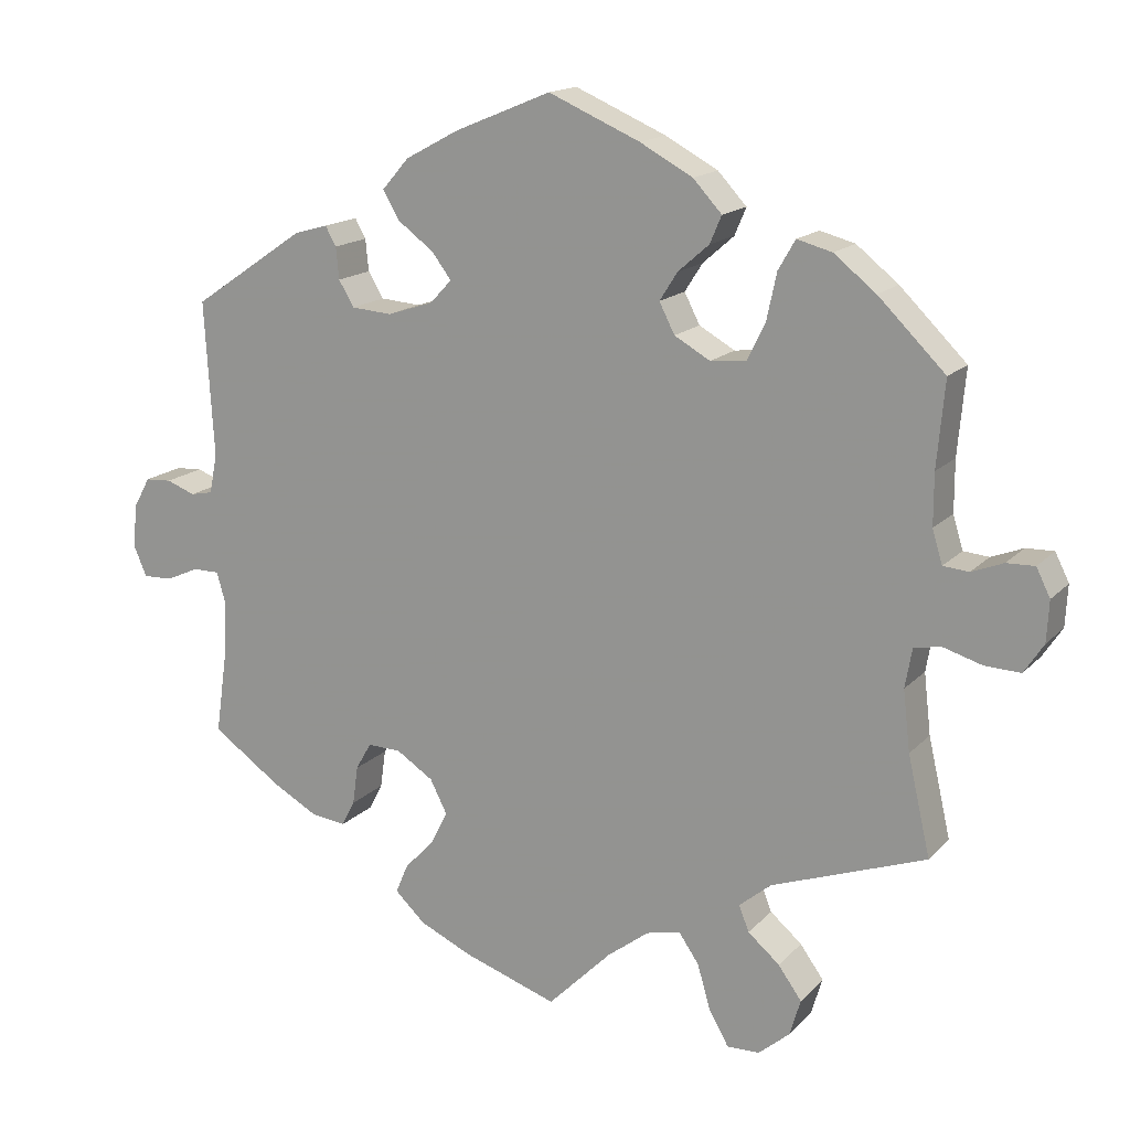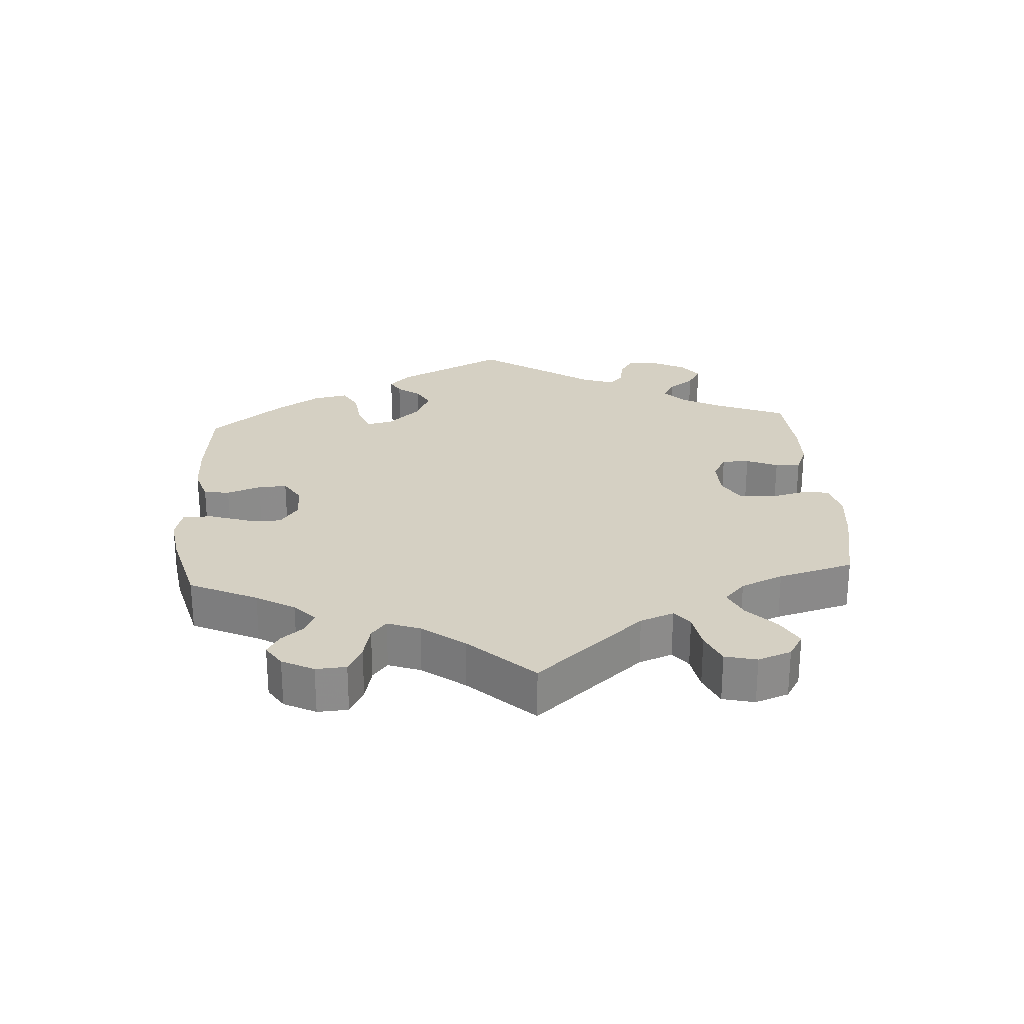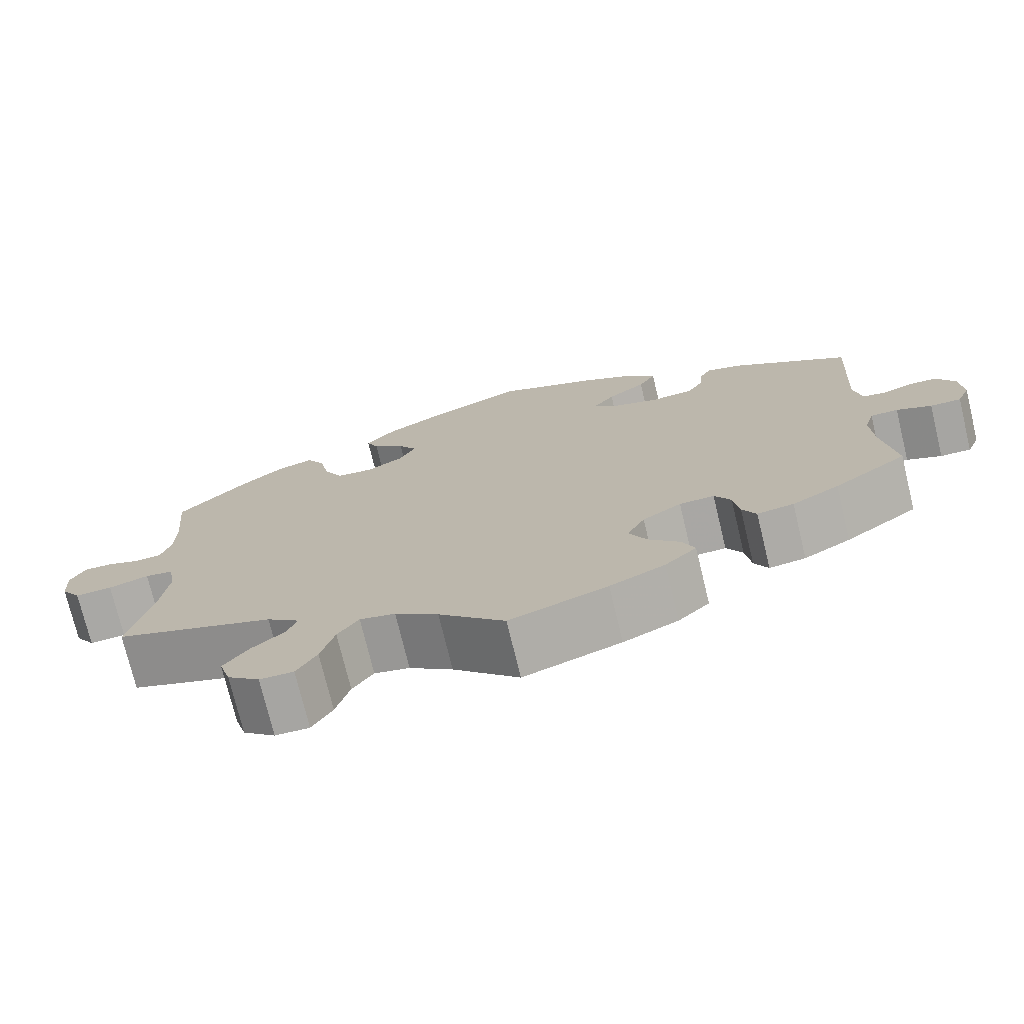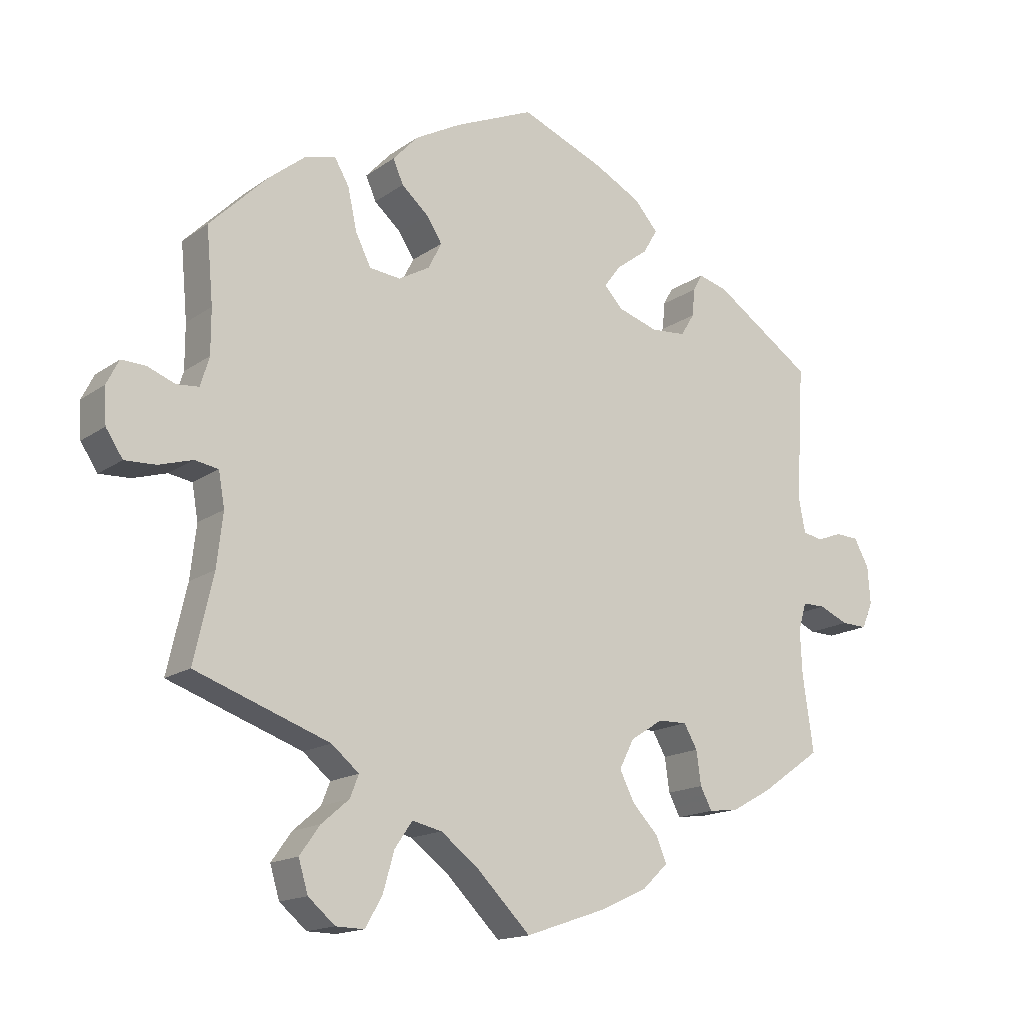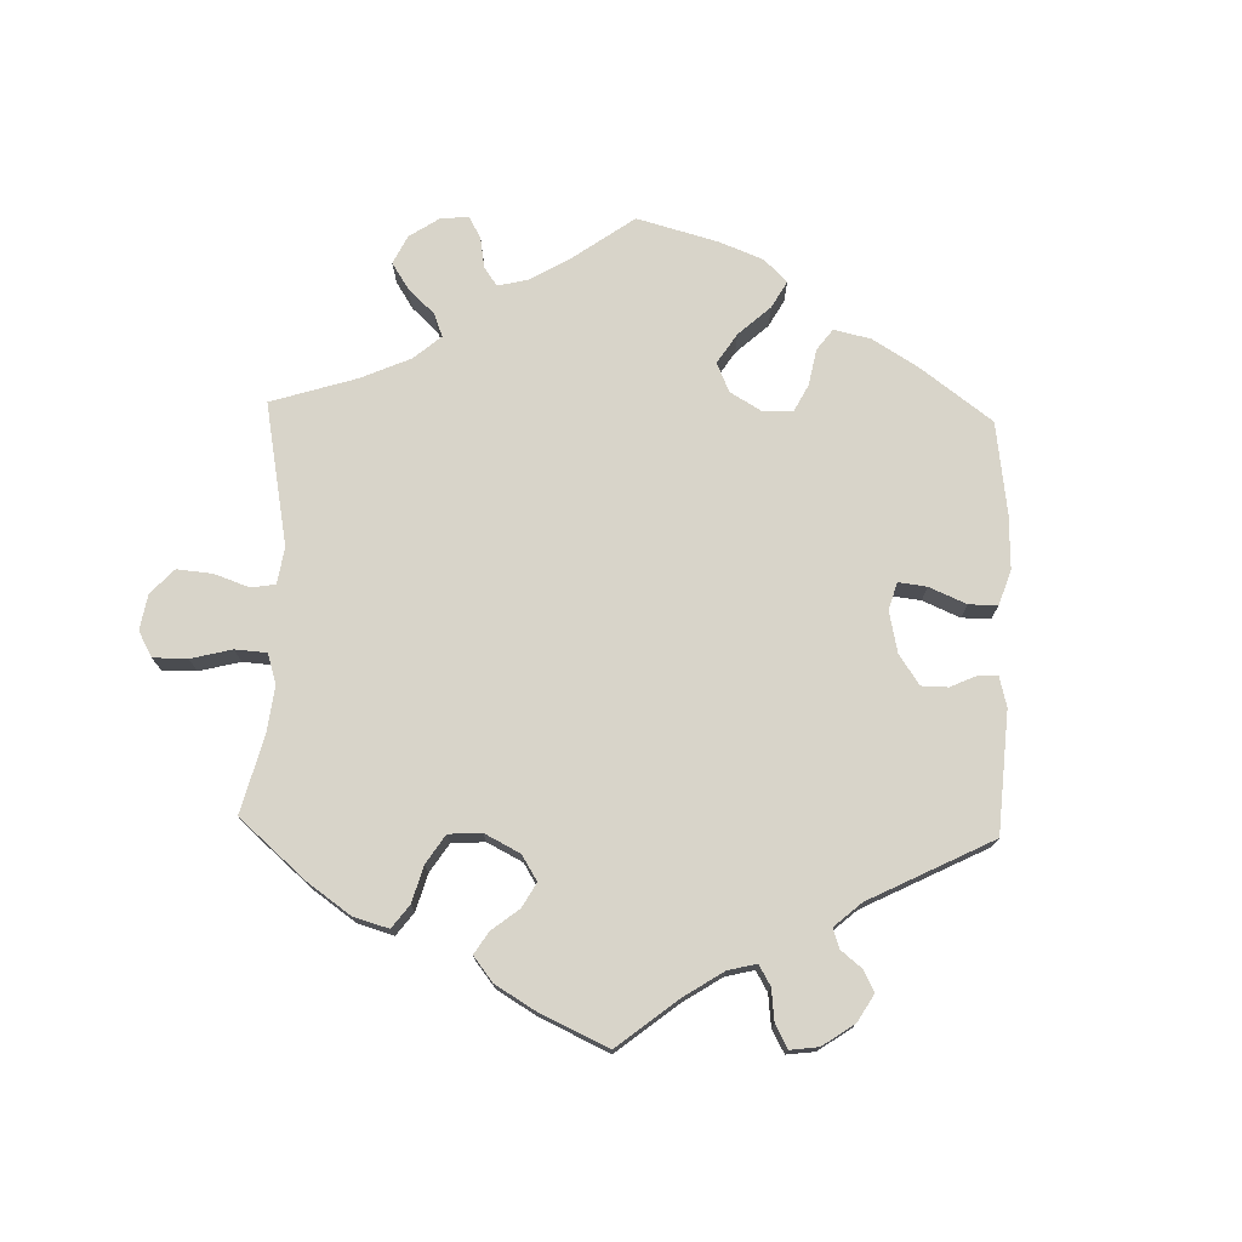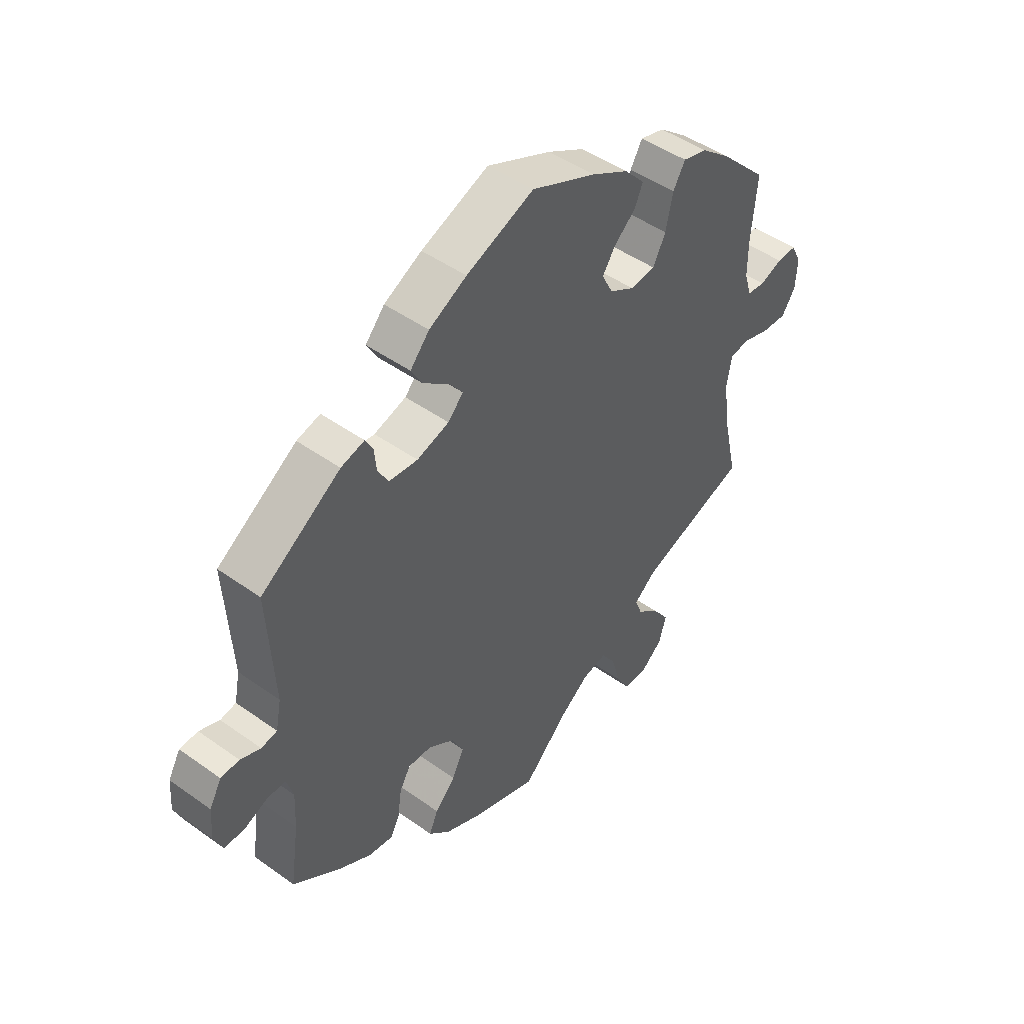
<metadata>
{"format":"obj","ext":"obj","renderer":"f3d","projection":"perspective","resolution":1024,"background":"white","views":[{"elev":15.9,"azim":27.4,"up":"+Z"},{"elev":26.4,"azim":116.2,"up":"+Y"},{"elev":-74.2,"azim":-166.4,"up":"+Z"},{"elev":-15.7,"azim":145.0,"up":"+Z"},{"elev":75.1,"azim":-118.4,"up":"+Y"},{"elev":46.6,"azim":-50.8,"up":"+Z"}]}
</metadata>
<code>
v 0.118 0.07 0.527
v 0.186 0.07 0.49
v 0.223 0.07 0.45
v 0.208 0.07 0.415
v 0.168 0.07 0.38
v 0.145 0.07 0.344
v 0.165 0.07 0.305
v 0.211 0.07 0.279
v 0.257 0.07 0.284
v 0.28 0.07 0.33
v 0.293 0.07 0.391
v 0.315 0.07 0.429
v 0.36 0.07 0.417
v 0.414 0.07 0.374
v 0.5 0.07 0.289
v 0.49 0.07 0.179
v 0.49 0.07 0.113
v 0.503 0.07 0.07
v 0.536 0.07 0.067
v 0.577 0.07 0.083
v 0.613 0.07 0.084
v 0.631 0.07 0.048
v 0.628 0.07 -0.005
v 0.603 0.07 -0.043
v 0.557 0.07 -0.041
v 0.507 0.07 -0.026
v 0.472 0.07 -0.032
v 0.463 0.07 -0.083
v 0.472 0.07 -0.161
v 0.501 0.07 -0.288
v 0.302 0.07 -0.359
v 0.261 0.07 -0.393
v 0.274 0.07 -0.426
v 0.315 0.07 -0.461
v 0.345 0.07 -0.503
v 0.331 0.07 -0.55
v 0.291 0.07 -0.584
v 0.249 0.07 -0.585
v 0.224 0.07 -0.542
v 0.207 0.07 -0.483
v 0.181 0.07 -0.445
v 0.137 0.07 -0.455
v 0.083 0.07 -0.496
v 0.001 0.07 -0.578
v -0.12 0.07 -0.537
v -0.188 0.07 -0.506
v -0.227 0.07 -0.469
v -0.211 0.07 -0.431
v -0.173 0.07 -0.391
v -0.151 0.07 -0.347
v -0.173 0.07 -0.304
v -0.221 0.07 -0.273
v -0.264 0.07 -0.272
v -0.284 0.07 -0.307
v -0.291 0.07 -0.357
v -0.308 0.07 -0.39
v -0.353 0.07 -0.384
v -0.411 0.07 -0.352
v -0.501 0.07 -0.289
v -0.485 0.07 -0.177
v -0.482 0.07 -0.111
v -0.494 0.07 -0.07
v -0.528 0.07 -0.07
v -0.571 0.07 -0.089
v -0.609 0.07 -0.09
v -0.625 0.07 -0.052
v -0.621 0.07 0.004
v -0.599 0.07 0.044
v -0.565 0.07 0.046
v -0.528 0.07 0.032
v -0.499 0.07 0.038
v -0.489 0.07 0.089
v -0.501 0.07 0.289
v -0.355 0.07 0.388
v -0.312 0.07 0.4
v -0.298 0.07 0.375
v -0.294 0.07 0.334
v -0.274 0.07 0.301
v -0.222 0.07 0.297
v -0.163 0.07 0.316
v -0.135 0.07 0.346
v -0.16 0.07 0.379
v -0.207 0.07 0.414
v -0.228 0.07 0.45
v -0.193 0.07 0.49
v -0.124 0.07 0.527
v 0 0.07 0.578
v 0.118 0 0.527
v 0.186 0 0.49
v 0.223 0 0.45
v 0.208 0 0.415
v 0.168 0 0.38
v 0.145 0 0.344
v 0.165 0 0.305
v 0.211 0 0.279
v 0.257 0 0.284
v 0.28 0 0.33
v 0.293 0 0.391
v 0.315 0 0.429
v 0.36 0 0.417
v 0.414 0 0.374
v 0.5 0 0.289
v 0.49 0 0.179
v 0.49 0 0.113
v 0.503 0 0.07
v 0.536 0 0.067
v 0.577 0 0.083
v 0.613 0 0.084
v 0.631 0 0.048
v 0.628 0 -0.005
v 0.603 0 -0.043
v 0.557 0 -0.041
v 0.507 0 -0.026
v 0.472 0 -0.032
v 0.463 0 -0.083
v 0.472 0 -0.161
v 0.501 0 -0.288
v 0.302 0 -0.359
v 0.261 0 -0.393
v 0.274 0 -0.426
v 0.315 0 -0.461
v 0.345 0 -0.503
v 0.331 0 -0.55
v 0.291 0 -0.584
v 0.249 0 -0.585
v 0.224 0 -0.542
v 0.207 0 -0.483
v 0.181 0 -0.445
v 0.137 0 -0.455
v 0.083 0 -0.496
v 0.001 0 -0.578
v -0.12 0 -0.537
v -0.188 0 -0.506
v -0.227 0 -0.469
v -0.211 0 -0.431
v -0.173 0 -0.391
v -0.151 0 -0.347
v -0.173 0 -0.304
v -0.221 0 -0.273
v -0.264 0 -0.272
v -0.284 0 -0.307
v -0.291 0 -0.357
v -0.308 0 -0.39
v -0.353 0 -0.384
v -0.411 0 -0.352
v -0.501 0 -0.289
v -0.485 0 -0.177
v -0.482 0 -0.111
v -0.494 0 -0.07
v -0.528 0 -0.07
v -0.571 0 -0.089
v -0.609 0 -0.09
v -0.625 0 -0.052
v -0.621 0 0.004
v -0.599 0 0.044
v -0.565 0 0.046
v -0.528 0 0.032
v -0.499 0 0.038
v -0.489 0 0.089
v -0.501 0 0.289
v -0.355 0 0.388
v -0.312 0 0.4
v -0.298 0 0.375
v -0.294 0 0.334
v -0.274 0 0.301
v -0.222 0 0.297
v -0.163 0 0.316
v -0.135 0 0.346
v -0.16 0 0.379
v -0.207 0 0.414
v -0.228 0 0.45
v -0.193 0 0.49
v -0.124 0 0.527
v 0 0 0.578
f 82 83 84 85
f 81 82 85 86
f 74 75 76 77
f 72 73 74 77
f 71 72 77 78
f 67 68 69 70
f 67 70 71
f 66 67 71
f 63 64 65 66
f 62 63 66 71
f 61 62 71 78
f 57 58 59 60
f 54 55 56 57
f 53 54 57 60
f 52 53 60 61
f 46 47 48 49
f 46 49 50
f 43 44 45 46
f 42 43 46 50
f 41 42 50 51
f 37 38 39 40
f 37 40 41
f 36 37 41
f 33 34 35 36
f 33 36 41
f 32 33 41 51
f 29 30 31
f 28 29 31 32
f 27 28 32 51
f 23 24 25 26
f 23 26 27
f 22 23 27
f 19 20 21 22
f 18 19 22 27
f 17 18 27 51
f 13 14 15 16
f 10 11 12 13
f 9 10 13 16
f 8 9 16 17
f 2 3 4 5
f 2 5 6
f 1 2 6
f 81 86 87 1
f 52 61 78 79
f 52 79 80
f 7 8 17 51
f 6 7 51 52
f 52 80 81
f 1 6 52 81
f 172 171 170 169
f 173 172 169 168
f 164 163 162 161
f 164 161 160 159
f 165 164 159 158
f 157 156 155 154
f 158 157 154
f 158 154 153
f 153 152 151 150
f 158 153 150 149
f 165 158 149 148
f 147 146 145 144
f 144 143 142 141
f 147 144 141 140
f 148 147 140 139
f 136 135 134 133
f 137 136 133
f 133 132 131 130
f 137 133 130 129
f 138 137 129 128
f 127 126 125 124
f 128 127 124
f 128 124 123
f 123 122 121 120
f 128 123 120
f 138 128 120 119
f 118 117 116
f 119 118 116 115
f 138 119 115 114
f 113 112 111 110
f 114 113 110
f 114 110 109
f 109 108 107 106
f 114 109 106 105
f 138 114 105 104
f 103 102 101 100
f 100 99 98 97
f 103 100 97 96
f 104 103 96 95
f 92 91 90 89
f 93 92 89
f 93 89 88
f 88 174 173 168
f 166 165 148 139
f 167 166 139
f 138 104 95 94
f 139 138 94 93
f 168 167 139
f 168 139 93 88
f 1 88 89 2
f 2 89 90 3
f 3 90 91 4
f 4 91 92 5
f 5 92 93 6
f 6 93 94 7
f 7 94 95 8
f 8 95 96 9
f 9 96 97 10
f 10 97 98 11
f 11 98 99 12
f 12 99 100 13
f 13 100 101 14
f 14 101 102 15
f 15 102 103 16
f 16 103 104 17
f 17 104 105 18
f 18 105 106 19
f 19 106 107 20
f 20 107 108 21
f 21 108 109 22
f 22 109 110 23
f 23 110 111 24
f 24 111 112 25
f 25 112 113 26
f 26 113 114 27
f 27 114 115 28
f 28 115 116 29
f 29 116 117 30
f 30 117 118 31
f 31 118 119 32
f 32 119 120 33
f 33 120 121 34
f 34 121 122 35
f 35 122 123 36
f 36 123 124 37
f 37 124 125 38
f 38 125 126 39
f 39 126 127 40
f 40 127 128 41
f 41 128 129 42
f 42 129 130 43
f 43 130 131 44
f 44 131 132 45
f 45 132 133 46
f 46 133 134 47
f 47 134 135 48
f 48 135 136 49
f 49 136 137 50
f 50 137 138 51
f 51 138 139 52
f 52 139 140 53
f 53 140 141 54
f 54 141 142 55
f 55 142 143 56
f 56 143 144 57
f 57 144 145 58
f 58 145 146 59
f 59 146 147 60
f 60 147 148 61
f 61 148 149 62
f 62 149 150 63
f 63 150 151 64
f 64 151 152 65
f 65 152 153 66
f 66 153 154 67
f 67 154 155 68
f 68 155 156 69
f 69 156 157 70
f 70 157 158 71
f 71 158 159 72
f 72 159 160 73
f 73 160 161 74
f 74 161 162 75
f 75 162 163 76
f 76 163 164 77
f 77 164 165 78
f 78 165 166 79
f 79 166 167 80
f 80 167 168 81
f 81 168 169 82
f 82 169 170 83
f 83 170 171 84
f 84 171 172 85
f 85 172 173 86
f 86 173 174 87
f 87 174 88 1

</code>
